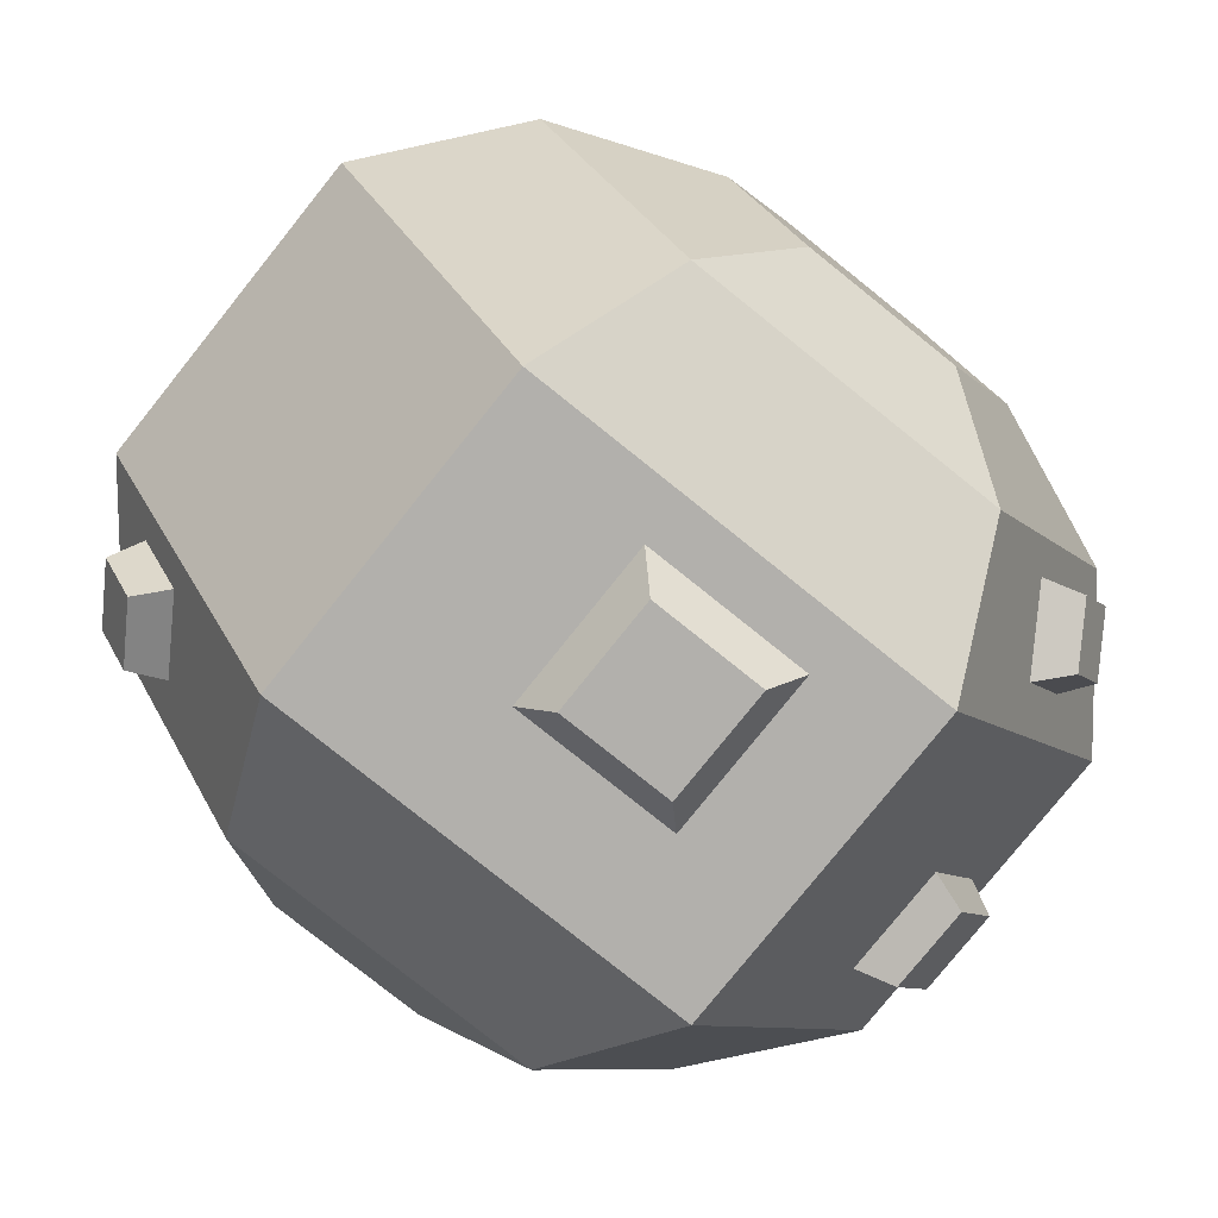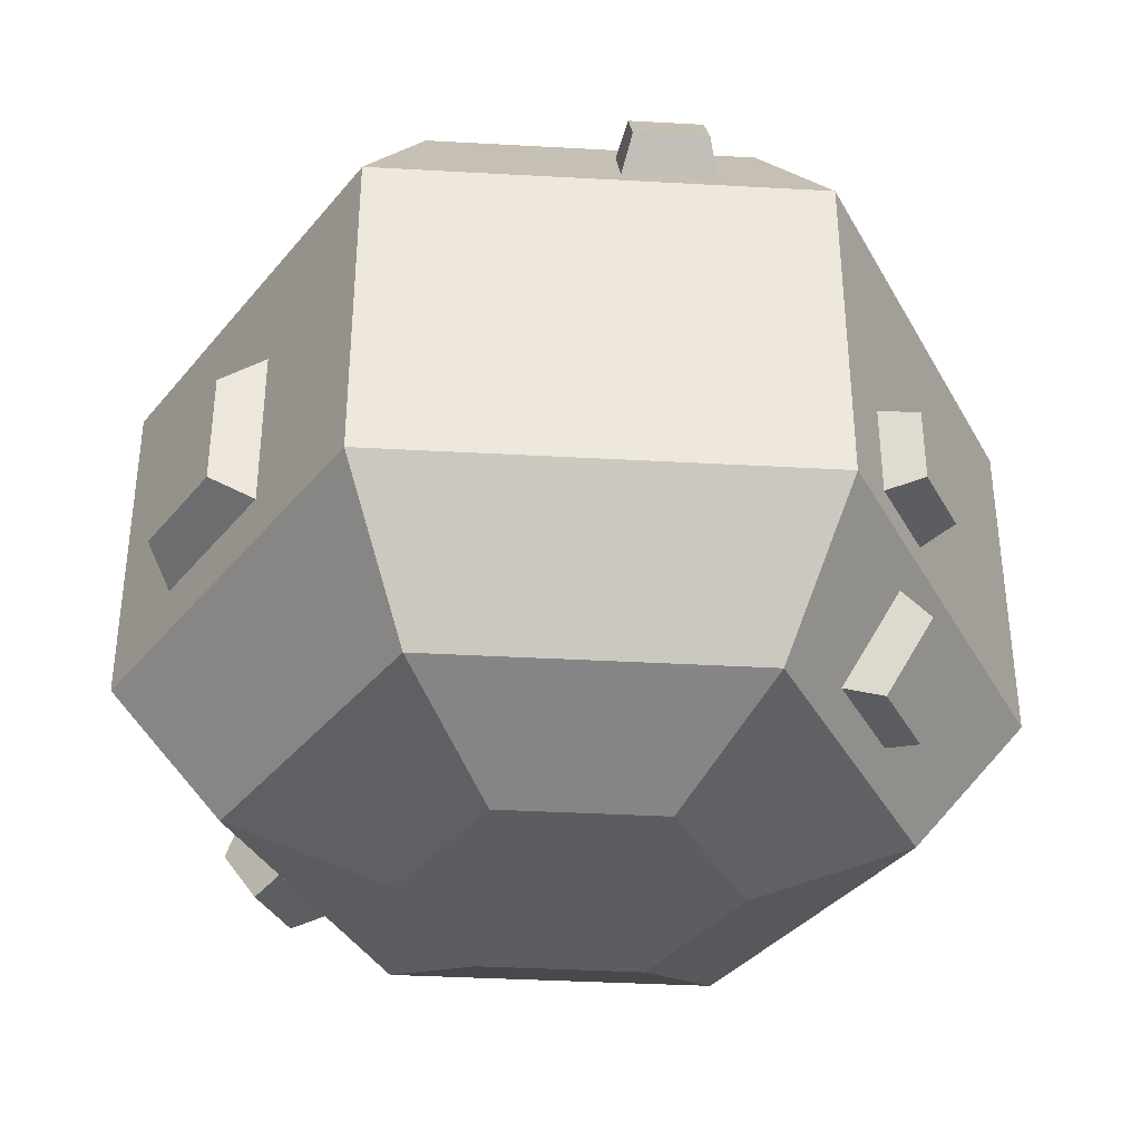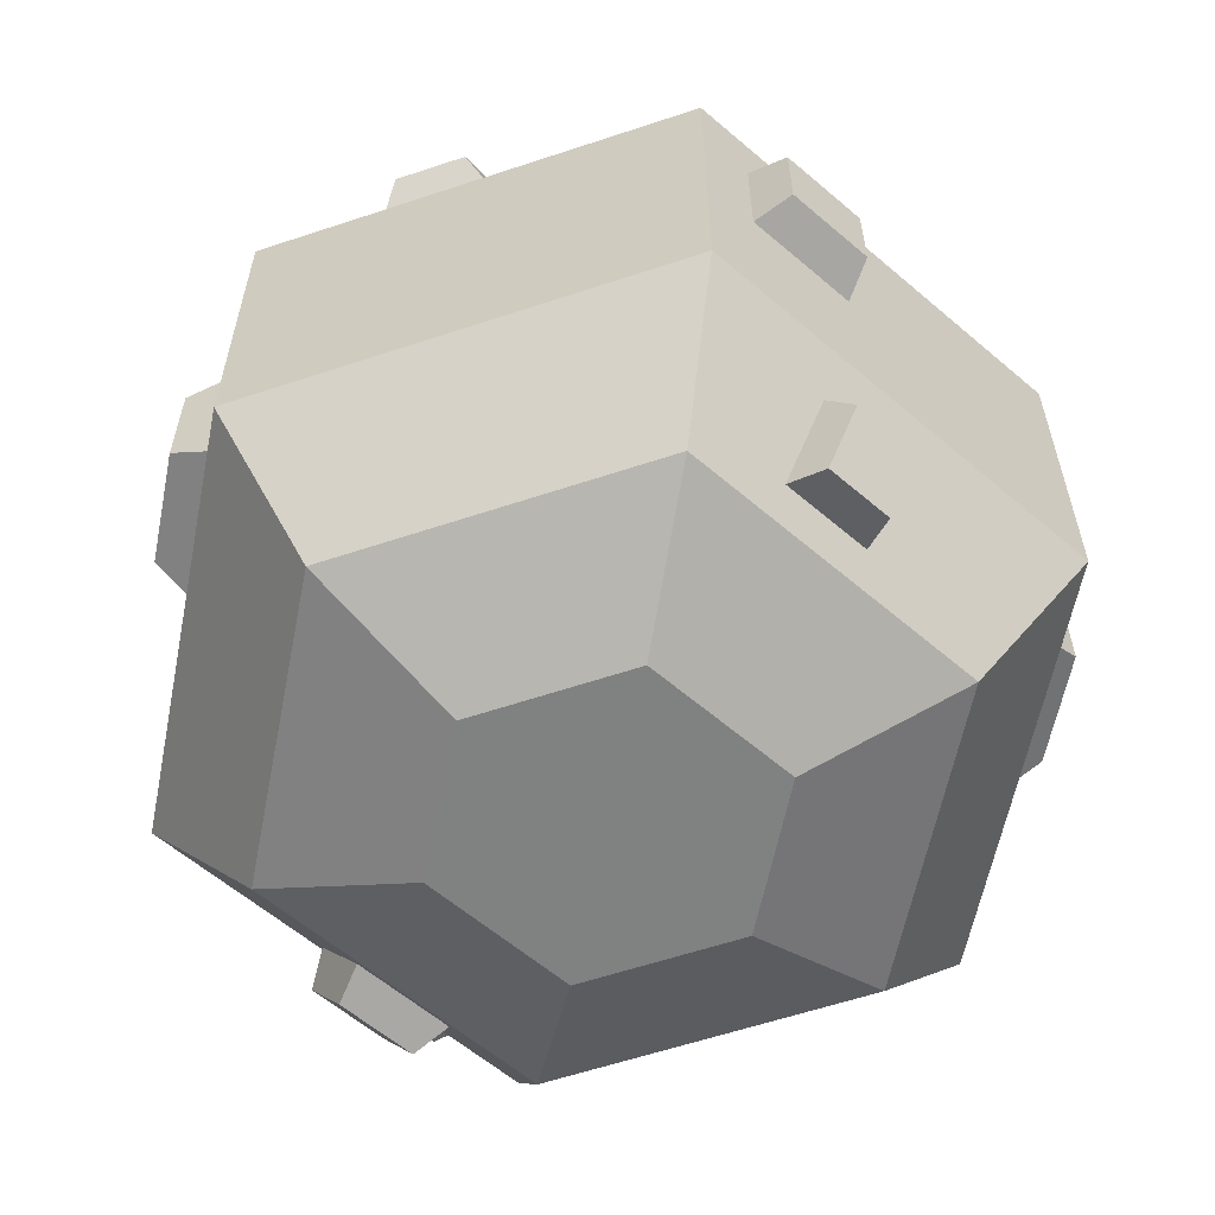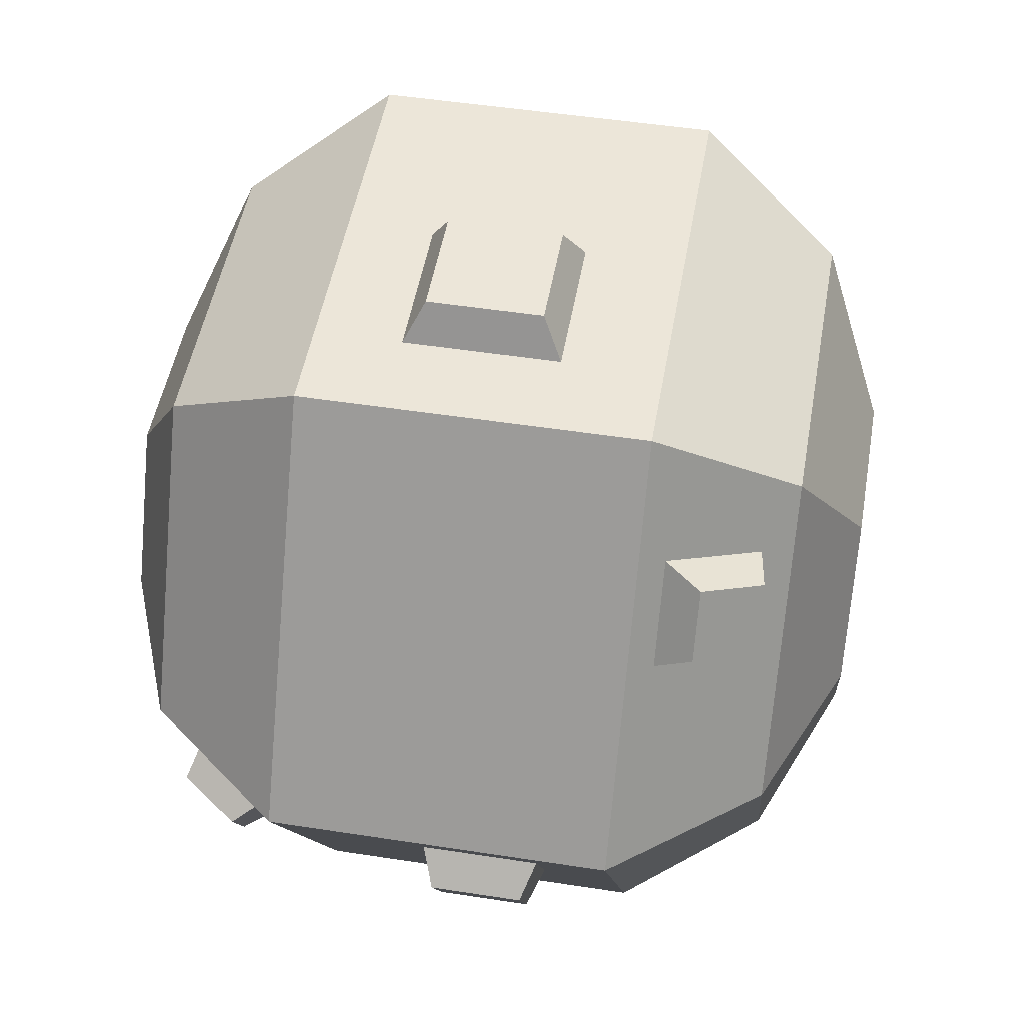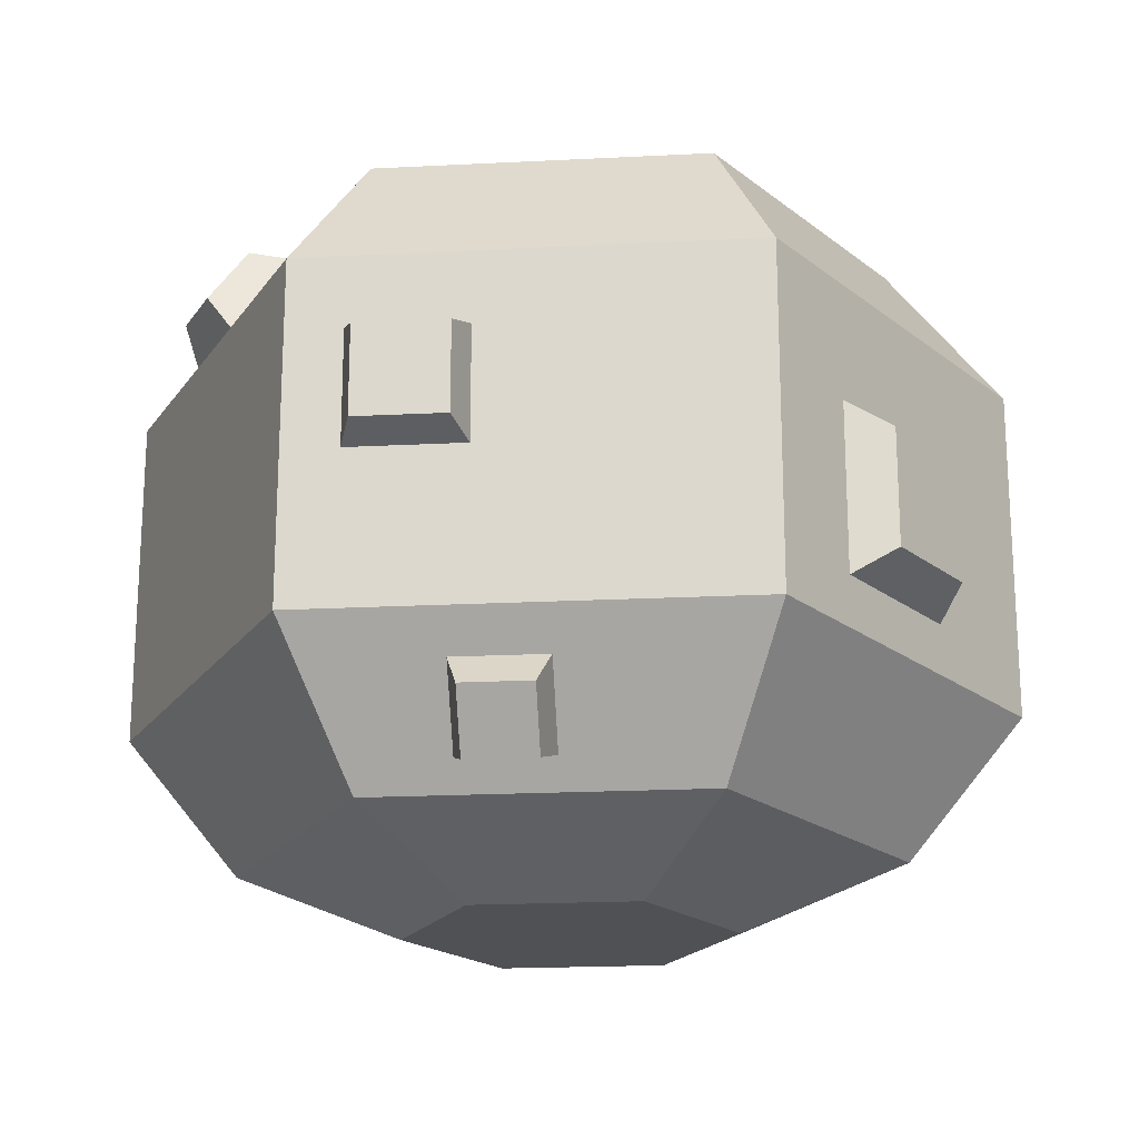
<metadata>
{"format":"obj","ext":"obj","renderer":"f3d","projection":"perspective","resolution":1024,"background":"white","views":[{"elev":-78.7,"azim":-38.7,"up":"+Z"},{"elev":-37.1,"azim":-124.1,"up":"+Y"},{"elev":-60.3,"azim":78.8,"up":"+Y"},{"elev":49.0,"azim":99.8,"up":"+Z"},{"elev":-20.0,"azim":125.4,"up":"+Y"}]}
</metadata>
<code>
g meteor_detailed.001_ID5.001
v -0.3455 0.6477 -0.08126
v -0.319 0.6335 -0.05554
v -0.3095 0.6477 -0.1436
v -0.274 0.6335 -0.1335
v 0.3194 0.07907 -0.1149
v 0.353 0.1343 -0.1343
v 0.2929 0.09142 -0.0866
v 0.3377 0.1651 -0.1125
v -0.01792 0.4364 0.375
v 0.001583 0.4169 0.4125
v 0.1321 0.4364 0.375
v 0.1126 0.4169 0.4125
v -0.3461 0.1775 0.1154
v -0.3622 0.1474 0.1368
v -0.2936 0.1775 0.2063
v -0.3202 0.1474 0.2095
v -0.3638 0.5599 -0.08141
v -0.319 0.6335 -0.05554
v -0.3814 0.5888 -0.102
v -0.3455 0.6477 -0.08126
v 0.2614 0.556 0.2643
v 0.288 0.5922 0.259
v 0.2091 0.6419 0.2341
v 0.2535 0.6489 0.2391
v -0.3204 0.07866 0.1127
v -0.3622 0.1474 0.1368
v -0.2939 0.09163 0.0852
v -0.3461 0.1775 0.1154
v 0.08224 0.2775 -0.4125
v 0.08224 0.3913 -0.4125
v 0.1078 0.2519 -0.375
v 0.1078 0.4169 -0.375
v 0.3499 0.4618 -0.1439
v 0.4062 0.4618 -0.04648
v 0.3886 0.4495 -0.1519
v 0.4325 0.4495 -0.07595
v 0.2857 0.07907 -0.1734
v 0.2479 0.09142 -0.1645
v 0.3193 0.1343 -0.1928
v 0.2927 0.1651 -0.1904
v 0.3499 0.3493 -0.1439
v 0.3886 0.3617 -0.1519
v 0.4062 0.3493 -0.04648
v 0.4325 0.3617 -0.07595
v -0.03161 0.3913 -0.4125
v -0.03161 0.2775 -0.4125
v -0.05719 0.4169 -0.375
v -0.05719 0.2519 -0.375
v 0.001583 0.3059 0.4125
v 0.1126 0.3059 0.4125
v 0.001583 0.4169 0.4125
v 0.1126 0.4169 0.4125
v -0.4275 0.3113 0.08449
v -0.3906 0.3113 0.1484
v -0.3991 0.3194 0.05873
v -0.3541 0.3194 0.1367
v -0.3991 0.2294 0.05873
v -0.4275 0.2375 0.08449
v -0.3991 0.3194 0.05873
v -0.4275 0.3113 0.08449
v -0.2784 0.07866 0.1854
v -0.2414 0.09163 0.1761
v -0.3202 0.1474 0.2095
v -0.2936 0.1775 0.2063
v -0.3188 0.5599 -0.1594
v -0.3454 0.5888 -0.1643
v -0.274 0.6335 -0.1335
v -0.3095 0.6477 -0.1436
v -0.01792 0.2864 0.375
v 0.1321 0.2864 0.375
v 0.001583 0.3059 0.4125
v 0.1126 0.3059 0.4125
v -0.4275 0.3113 0.08449
v -0.4275 0.2375 0.08449
v -0.3906 0.3113 0.1484
v -0.3906 0.2375 0.1484
v 0.4325 0.3617 -0.07595
v 0.4325 0.4495 -0.07595
v 0.4062 0.3493 -0.04648
v 0.4062 0.4618 -0.04648
v 0.3139 0.556 0.1734
v 0.3226 0.5922 0.199
v 0.2614 0.556 0.2643
v 0.288 0.5922 0.259
v 0.3193 0.1343 -0.1928
v 0.353 0.1343 -0.1343
v 0.2857 0.07907 -0.1734
v 0.3194 0.07907 -0.1149
v 0.3886 0.3617 -0.1519
v 0.3886 0.4495 -0.1519
v 0.4325 0.3617 -0.07595
v 0.4325 0.4495 -0.07595
v -0.3454 0.5888 -0.1643
v -0.3814 0.5888 -0.102
v -0.3095 0.6477 -0.1436
v -0.3455 0.6477 -0.08126
v 0.08224 0.2775 -0.4125
v -0.03161 0.2775 -0.4125
v 0.08224 0.3913 -0.4125
v -0.03161 0.3913 -0.4125
v -0.3541 0.2294 0.1367
v -0.3541 0.3194 0.1367
v -0.3906 0.2375 0.1484
v -0.3906 0.3113 0.1484
v -0.3814 0.5888 -0.102
v -0.3454 0.5888 -0.1643
v -0.3638 0.5599 -0.08141
v -0.3188 0.5599 -0.1594
v 0.2479 0.09142 -0.1645
v 0.2857 0.07907 -0.1734
v 0.2929 0.09142 -0.0866
v 0.3194 0.07907 -0.1149
v 0.2881 0.6489 0.1791
v 0.2535 0.6489 0.2391
v 0.3226 0.5922 0.199
v 0.288 0.5922 0.259
v 0.2616 0.6419 0.1432
v 0.2881 0.6489 0.1791
v 0.3139 0.556 0.1734
v 0.3226 0.5922 0.199
v -0.05719 0.4169 -0.375
v 0.1078 0.4169 -0.375
v -0.03161 0.3913 -0.4125
v 0.08224 0.3913 -0.4125
v 0.3499 0.3493 -0.1439
v 0.3499 0.4618 -0.1439
v 0.3886 0.3617 -0.1519
v 0.3886 0.4495 -0.1519
v -0.05719 0.2519 -0.375
v -0.03161 0.2775 -0.4125
v 0.1078 0.2519 -0.375
v 0.08224 0.2775 -0.4125
v -0.01792 0.4364 0.375
v -0.01792 0.2864 0.375
v 0.001583 0.4169 0.4125
v 0.001583 0.3059 0.4125
v -0.4275 0.2375 0.08449
v -0.3991 0.2294 0.05873
v -0.3906 0.2375 0.1484
v -0.3541 0.2294 0.1367
v -0.3204 0.07866 0.1127
v -0.2939 0.09163 0.0852
v -0.2784 0.07866 0.1854
v -0.2414 0.09163 0.1761
v 0.3193 0.1343 -0.1928
v 0.2927 0.1651 -0.1904
v 0.353 0.1343 -0.1343
v 0.3377 0.1651 -0.1125
v -0.3204 0.07866 0.1127
v -0.2784 0.07866 0.1854
v -0.3622 0.1474 0.1368
v -0.3202 0.1474 0.2095
v 0.1321 0.2864 0.375
v 0.1321 0.4364 0.375
v 0.1126 0.3059 0.4125
v 0.1126 0.4169 0.4125
v 0.2091 0.6419 0.2341
v 0.2535 0.6489 0.2391
v 0.2616 0.6419 0.1432
v 0.2881 0.6489 0.1791
f 1 2 3
f 4 3 2
f 5 6 7
f 8 7 6
f 9 10 11
f 12 11 10
f 13 14 15
f 16 15 14
f 17 18 19
f 20 19 18
f 21 22 23
f 24 23 22
f 25 26 27
f 28 27 26
f 29 30 31
f 32 31 30
f 33 34 35
f 36 35 34
f 37 38 39
f 40 39 38
f 41 42 43
f 44 43 42
f 45 46 47
f 48 47 46
f 49 50 51
f 52 51 50
f 53 54 55
f 56 55 54
f 57 58 59
f 60 59 58
f 61 62 63
f 64 63 62
f 65 66 67
f 68 67 66
f 69 70 71
f 72 71 70
f 73 74 75
f 76 75 74
f 77 78 79
f 80 79 78
f 81 82 83
f 84 83 82
f 85 86 87
f 88 87 86
f 89 90 91
f 92 91 90
f 93 94 95
f 96 95 94
f 97 98 99
f 100 99 98
f 101 102 103
f 104 103 102
f 105 106 107
f 108 107 106
f 109 110 111
f 112 111 110
f 113 114 115
f 116 115 114
f 117 118 119
f 120 119 118
f 121 122 123
f 124 123 122
f 125 126 127
f 128 127 126
f 129 130 131
f 132 131 130
f 133 134 135
f 136 135 134
f 137 138 139
f 140 139 138
f 141 142 143
f 144 143 142
f 145 146 147
f 148 147 146
f 149 150 151
f 152 151 150
f 153 154 155
f 156 155 154
f 157 158 159
f 160 159 158
g meteor_detailed.002_ID5.002
v -0.1602 0.06375 0.2775
v 0.1602 0.06375 0.2775
v -0.2165 0.2025 0.375
v 0.2165 0.2025 0.375
v 0.2165 0.5325 -0.375
v 0.1602 0.6713 -0.2775
v 0.433 0.5325 0
v 0.3204 0.6713 0
v 0.08011 0.735 -0.1388
v 0.1602 0.735 0
v 0.1602 0.6713 -0.2775
v 0.3204 0.6713 0
v 0.2165 0.2025 -0.375
v 0.2165 0.5325 -0.375
v 0.433 0.2025 0
v 0.3499 0.3493 -0.1439
v 0.4062 0.3493 -0.04648
v 0.4062 0.4618 -0.04648
v 0.3499 0.4618 -0.1439
v 0.433 0.5325 0
v 0.08011 -0 0.1388
v 0.1602 0 0
v 0.1602 0.06375 0.2775
v 0.3204 0.06375 0
v 0.08011 0 -0.1388
v 0.1602 0.06375 -0.2775
v 0.1602 0 0
v 0.3204 0.06375 0
v -0.3204 0.06375 0
v -0.1602 0.06375 -0.2775
v -0.1602 0 0
v -0.08011 0 -0.1388
v 0.3204 0.6713 0
v 0.3139 0.556 0.1734
v 0.433 0.5325 0
v 0.2165 0.5325 0.375
v 0.2616 0.6419 0.1432
v 0.2614 0.556 0.2643
v 0.1602 0.6713 0.2775
v 0.2091 0.6419 0.2341
v -0.1602 0.735 0
v -0.08011 0.735 0.1388
v -0.08011 0.735 -0.1388
v 0.08011 0.735 -0.1388
v 0.08011 0.735 0.1388
v 0.1602 0.735 0
v -0.1602 0.6713 -0.2775
v -0.08011 0.735 -0.1388
v 0.1602 0.6713 -0.2775
v 0.08011 0.735 -0.1388
v 0.2165 0.2025 0.375
v -0.01792 0.2864 0.375
v -0.2165 0.2025 0.375
v -0.2165 0.5325 0.375
v -0.01792 0.4364 0.375
v 0.1321 0.4364 0.375
v 0.1321 0.2864 0.375
v 0.2165 0.5325 0.375
v -0.1602 0.6713 0.2775
v 0.1602 0.6713 0.2775
v -0.08011 0.735 0.1388
v 0.08011 0.735 0.1388
v 0.1602 0.06375 -0.2775
v -0.1602 0.06375 -0.2775
v 0.2165 0.2025 -0.375
v -0.2165 0.2025 -0.375
v 0.433 0.2025 0
v 0.433 0.5325 0
v 0.2165 0.2025 0.375
v 0.2165 0.5325 0.375
v -0.3204 0.6713 0
v -0.433 0.5325 0
v -0.1602 0.6713 0.2775
v -0.2165 0.5325 0.375
v -0.1602 0.06375 0.2775
v -0.08011 -0 0.1388
v 0.1602 0.06375 0.2775
v 0.08011 -0 0.1388
v -0.3204 0.06375 0
v -0.1602 0 0
v -0.1602 0.06375 0.2775
v -0.08011 -0 0.1388
v -0.2165 0.2025 -0.375
v 0.1078 0.2519 -0.375
v 0.2165 0.2025 -0.375
v 0.2165 0.5325 -0.375
v 0.1078 0.4169 -0.375
v -0.05719 0.4169 -0.375
v -0.05719 0.2519 -0.375
v -0.2165 0.5325 -0.375
v -0.3204 0.06375 0
v -0.3461 0.1775 0.1154
v -0.433 0.2025 0
v -0.2165 0.2025 0.375
v -0.2939 0.09163 0.0852
v -0.2936 0.1775 0.2063
v -0.1602 0.06375 0.2775
v -0.2414 0.09163 0.1761
v -0.1602 0.06375 -0.2775
v 0.1602 0.06375 -0.2775
v -0.08011 0 -0.1388
v 0.08011 0 -0.1388
v 0.2927 0.1651 -0.1904
v 0.2479 0.09142 -0.1645
v 0.1602 0.06375 -0.2775
v 0.3204 0.06375 0
v 0.2929 0.09142 -0.0866
v 0.2165 0.2025 -0.375
v 0.433 0.2025 0
v 0.3377 0.1651 -0.1125
v -0.3204 0.6713 0
v -0.1602 0.735 0
v -0.1602 0.6713 -0.2775
v -0.08011 0.735 -0.1388
v -0.433 0.2025 0
v -0.3991 0.3194 0.05873
v -0.433 0.5325 0
v -0.2165 0.5325 0.375
v -0.3541 0.3194 0.1367
v -0.3541 0.2294 0.1367
v -0.3991 0.2294 0.05873
v -0.2165 0.2025 0.375
v -0.3188 0.5599 -0.1594
v -0.274 0.6335 -0.1335
v -0.1602 0.6713 -0.2775
v -0.3204 0.6713 0
v -0.319 0.6335 -0.05554
v -0.2165 0.5325 -0.375
v -0.433 0.5325 0
v -0.3638 0.5599 -0.08141
v -0.2165 0.2025 -0.375
v -0.1602 0.06375 -0.2775
v -0.433 0.2025 0
v -0.3204 0.06375 0
v 0.3204 0.06375 0
v 0.433 0.2025 0
v 0.1602 0.06375 0.2775
v 0.2165 0.2025 0.375
v -0.1602 0 0
v -0.08011 0 -0.1388
v -0.08011 -0 0.1388
v 0.08011 -0 0.1388
v 0.08011 0 -0.1388
v 0.1602 0 0
v -0.2165 0.5325 -0.375
v -0.2165 0.2025 -0.375
v -0.433 0.5325 0
v -0.433 0.2025 0
v -0.2165 0.5325 0.375
v 0.2165 0.5325 0.375
v -0.1602 0.6713 0.2775
v 0.1602 0.6713 0.2775
v 0.2165 0.5325 -0.375
v -0.2165 0.5325 -0.375
v 0.1602 0.6713 -0.2775
v -0.1602 0.6713 -0.2775
v -0.3204 0.6713 0
v -0.1602 0.6713 0.2775
v -0.1602 0.735 0
v -0.08011 0.735 0.1388
v 0.08011 0.735 0.1388
v 0.1602 0.6713 0.2775
v 0.1602 0.735 0
v 0.3204 0.6713 0
f 161 162 163
f 164 163 162
f 165 166 167
f 168 167 166
f 169 170 171
f 172 171 170
f 173 174 175
f 176 175 174
f 177 175 176
f 178 175 177
f 176 174 179
f 180 179 174
f 178 179 180
f 175 178 180
f 181 182 183
f 184 183 182
f 185 186 187
f 188 187 186
f 189 190 191
f 192 191 190
f 193 194 195
f 196 195 194
f 197 194 193
f 198 196 194
f 199 196 198
f 193 199 197
f 200 197 199
f 198 200 199
f 201 202 203
f 204 203 202
f 205 204 202
f 206 204 205
f 207 208 209
f 210 209 208
f 211 212 213
f 214 213 212
f 215 214 212
f 216 214 215
f 212 211 217
f 218 217 211
f 216 217 218
f 214 216 218
f 219 220 221
f 222 221 220
f 223 224 225
f 226 225 224
f 227 228 229
f 230 229 228
f 231 232 233
f 234 233 232
f 235 236 237
f 238 237 236
f 239 240 241
f 242 241 240
f 243 244 245
f 246 245 244
f 247 246 244
f 248 246 247
f 244 243 249
f 250 249 243
f 248 249 250
f 246 248 250
f 251 252 253
f 254 253 252
f 255 252 251
f 256 254 252
f 257 254 256
f 251 257 255
f 258 255 257
f 256 258 257
f 259 260 261
f 262 261 260
f 263 264 265
f 266 265 264
f 267 266 264
f 265 268 263
f 269 263 268
f 266 267 269
f 270 263 269
f 267 270 269
f 271 272 273
f 274 273 272
f 275 276 277
f 278 277 276
f 279 278 276
f 280 278 279
f 276 275 281
f 282 281 275
f 280 281 282
f 278 280 282
f 283 284 285
f 286 285 284
f 287 286 284
f 285 288 283
f 289 283 288
f 286 287 289
f 290 283 289
f 287 290 289
f 291 292 293
f 294 293 292
f 295 296 297
f 298 297 296
f 299 300 301
f 302 301 300
f 303 302 300
f 304 302 303
f 305 306 307
f 308 307 306
f 309 310 311
f 312 311 310
f 313 314 315
f 316 315 314
f 317 318 319
f 320 319 318
f 321 322 323
f 324 323 322

</code>
